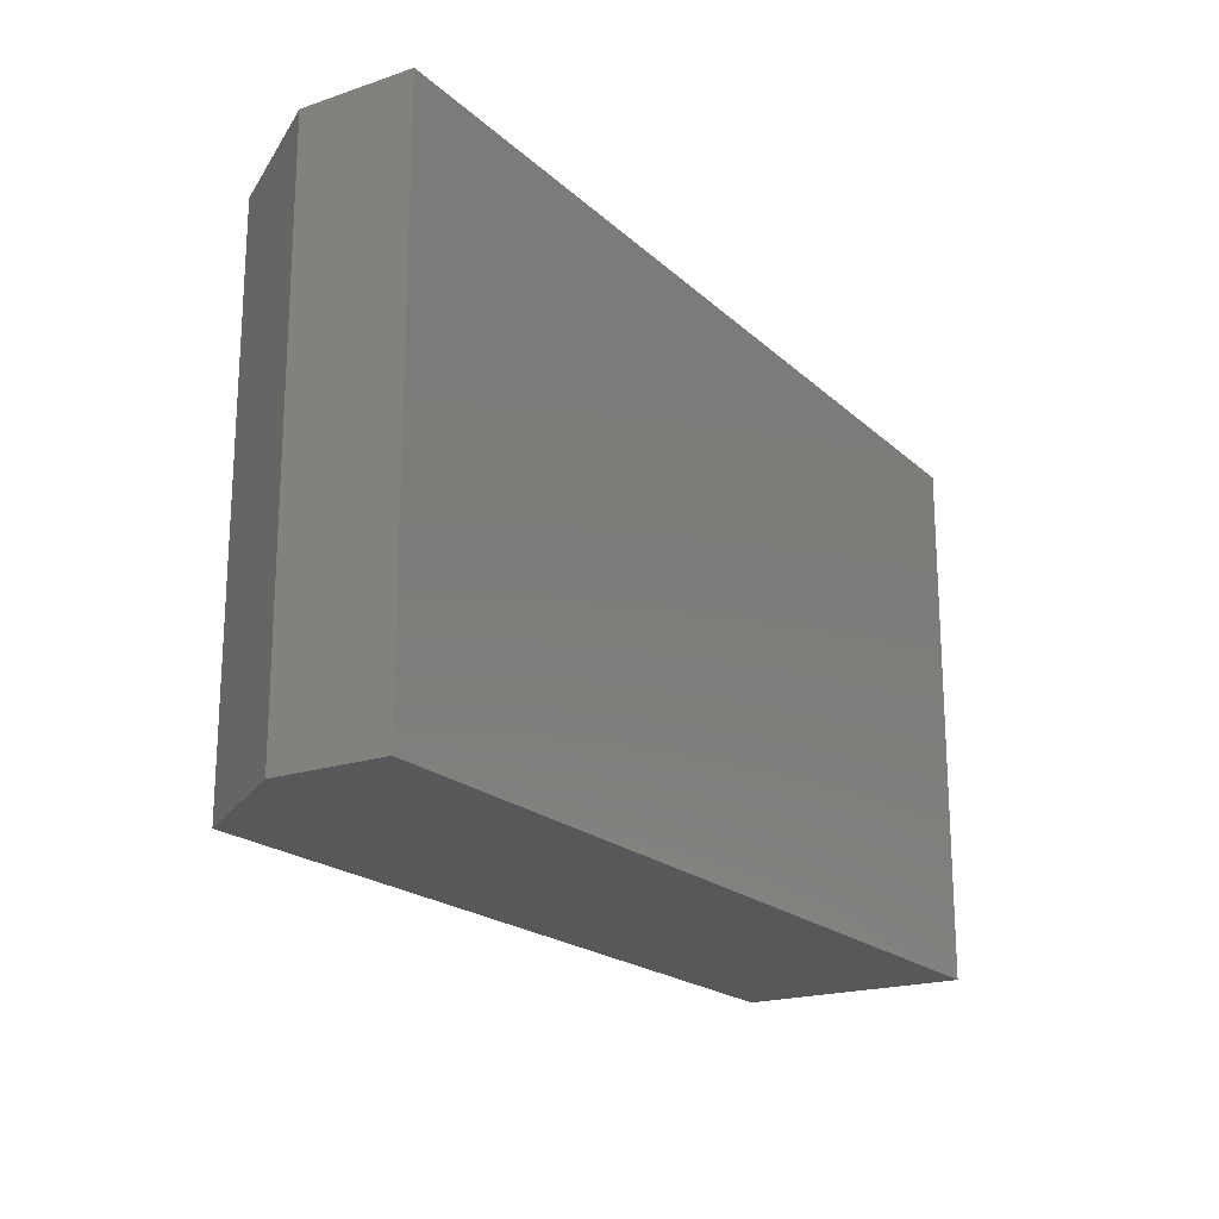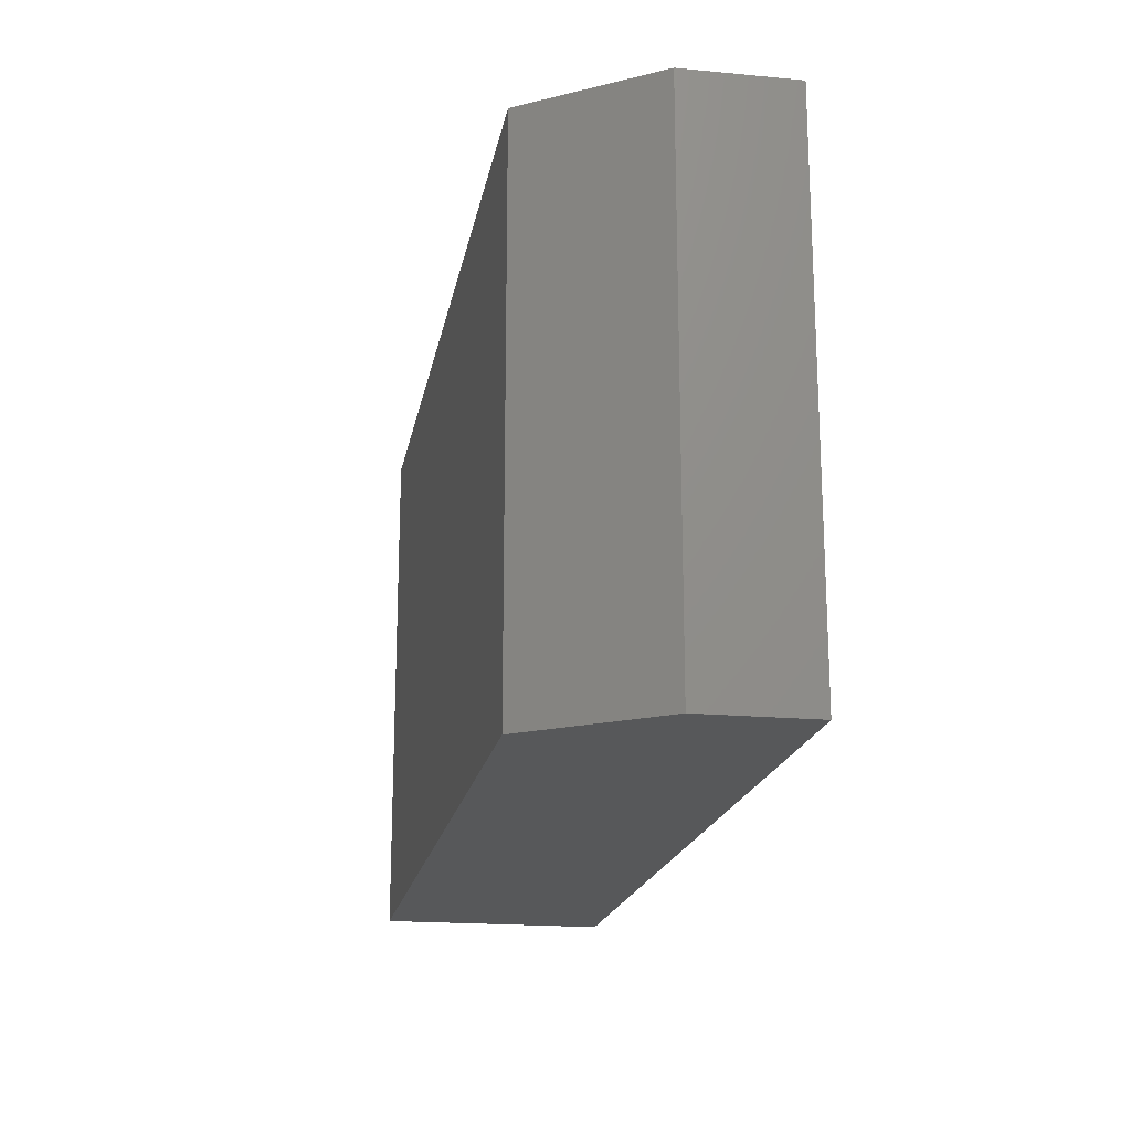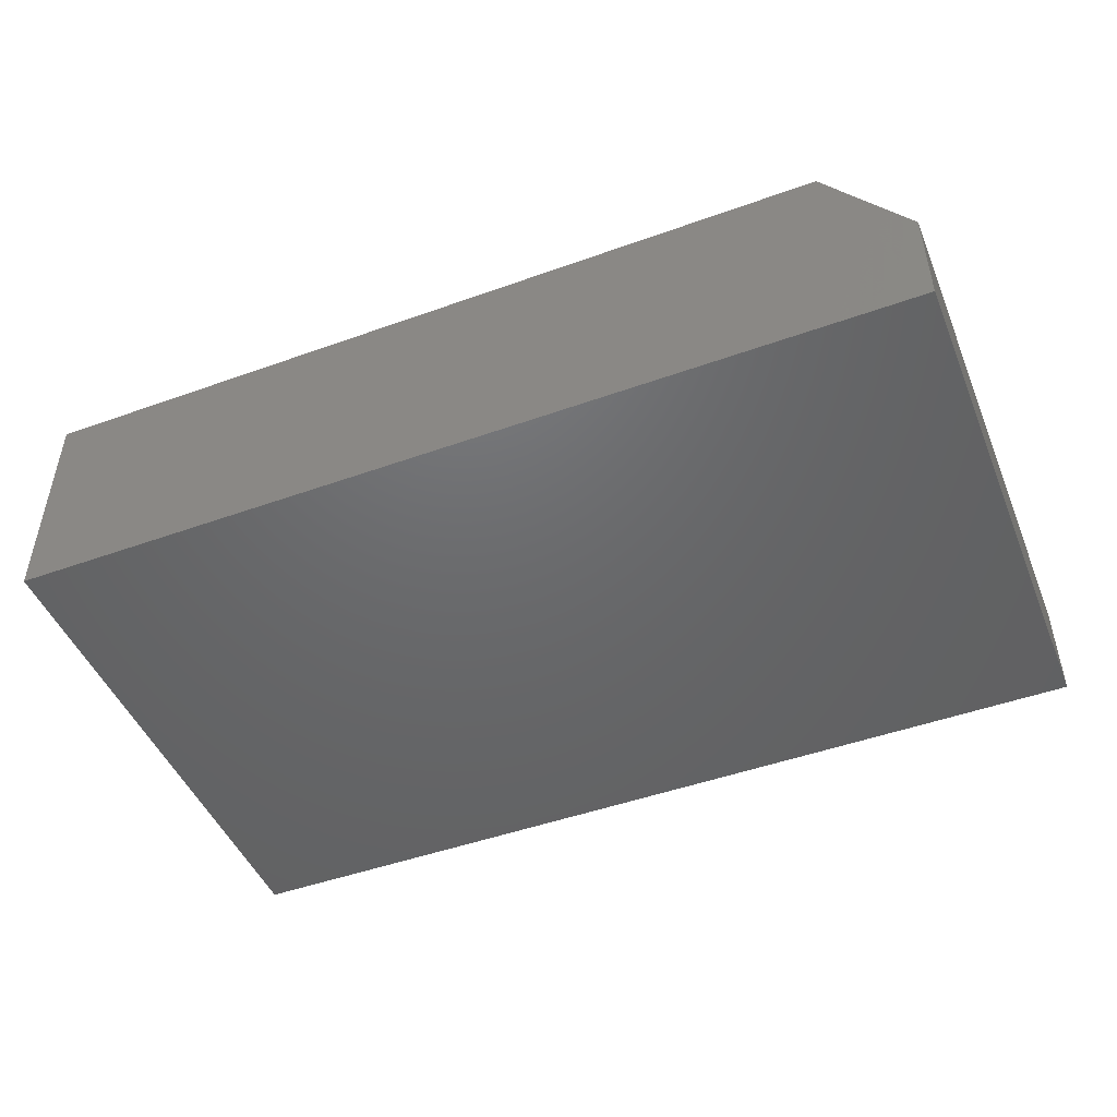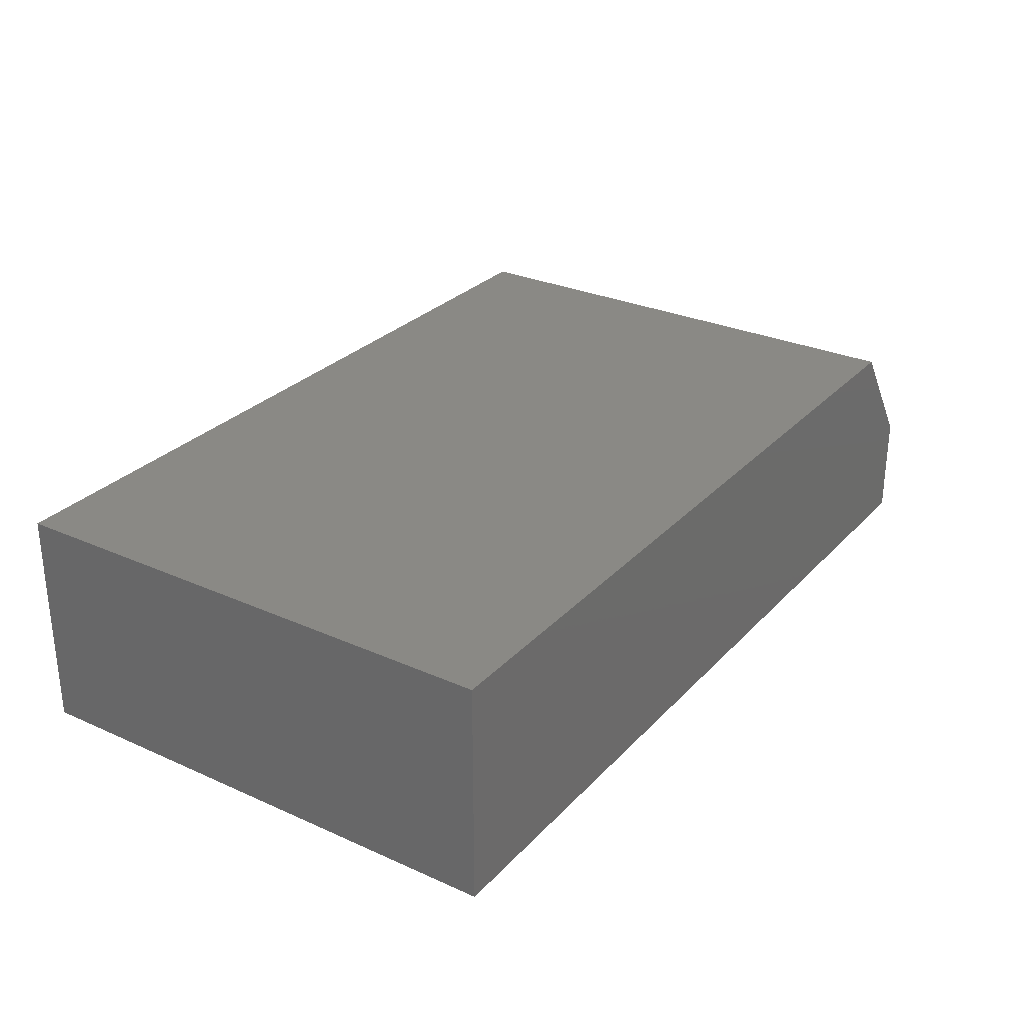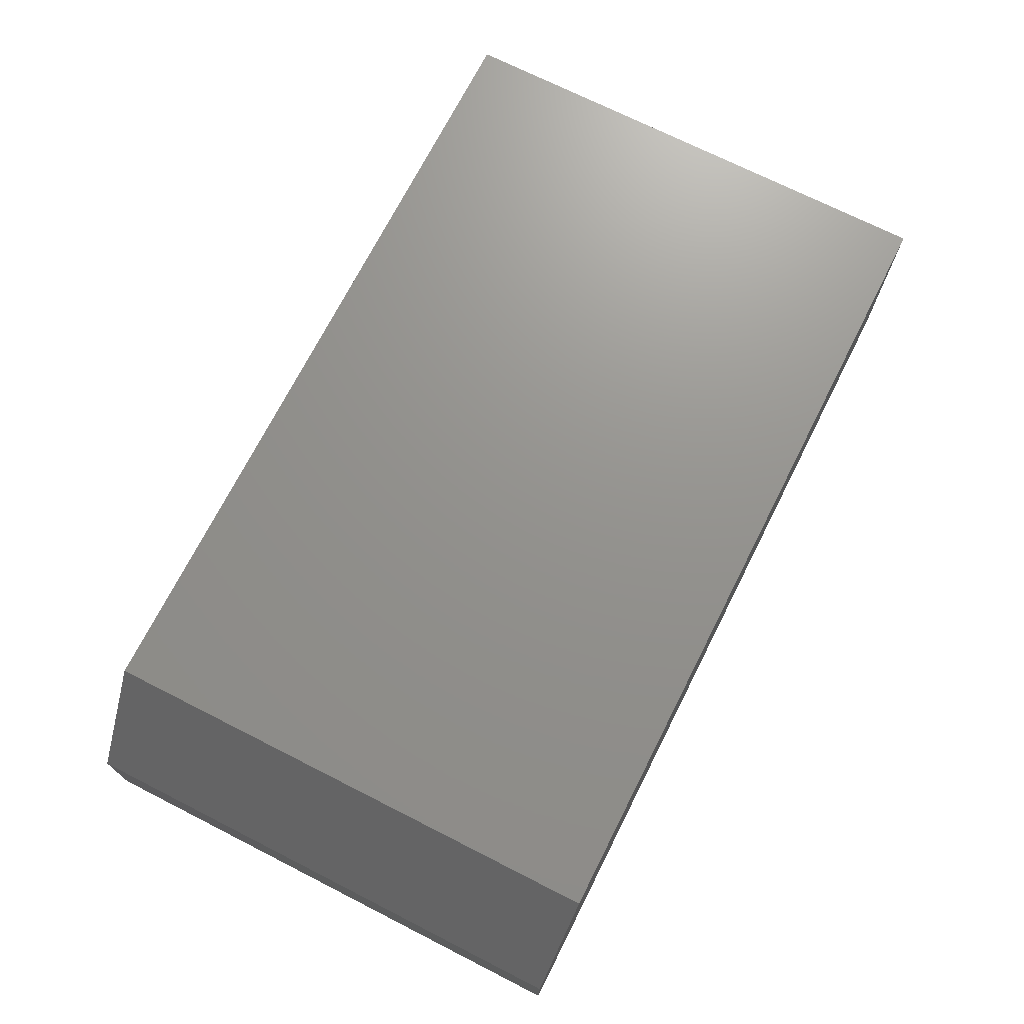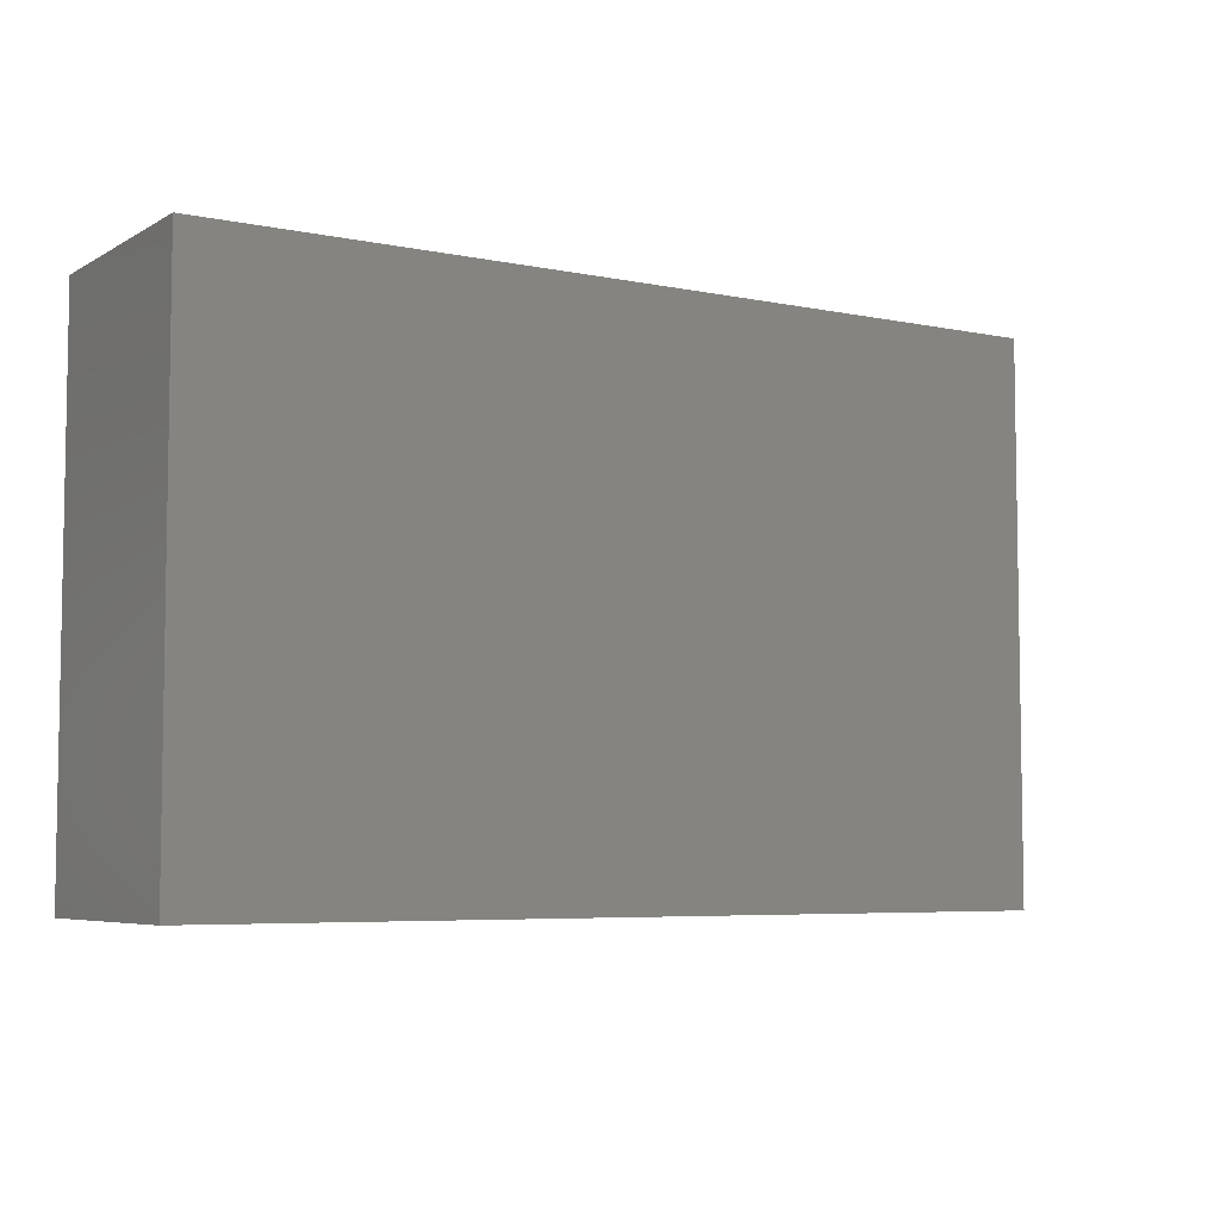
<metadata>
{"format":"stl","ext":"stl","renderer":"f3d","projection":"perspective","resolution":1024,"background":"white","views":[{"elev":-19.8,"azim":-58.1,"up":"+Z"},{"elev":-18.8,"azim":-100.1,"up":"+Z"},{"elev":-47.6,"azim":-158.0,"up":"+Y"},{"elev":28.7,"azim":123.8,"up":"+Y"},{"elev":71.6,"azim":-63.1,"up":"+Y"},{"elev":-5.8,"azim":148.0,"up":"+Z"}]}
</metadata>
<code>
# stl→obj: 10 verts, 16 faces
v 0.2109 3.036e-18 -3.349e-18
v 0.2109 3.036e-18 0.3438
v 0.75 3.296e-17 -3.636e-17
v 0.75 3.296e-17 0.3438
v 0.1562 -0.1484 0.3438
v 0.1562 -0.07812 0.3438
v 0.1562 -0.1484 0
v 0.1562 -0.07812 0
v 0.75 -0.1484 0.3438
v 0.75 -0.1484 -3.636e-17
f 1 2 3
f 3 2 4
f 5 6 7
f 7 6 8
f 9 4 5
f 5 4 2
f 5 2 6
f 3 10 1
f 1 10 7
f 1 7 8
f 6 2 8
f 8 2 1
f 7 10 5
f 5 10 9
f 10 3 9
f 9 3 4

</code>
